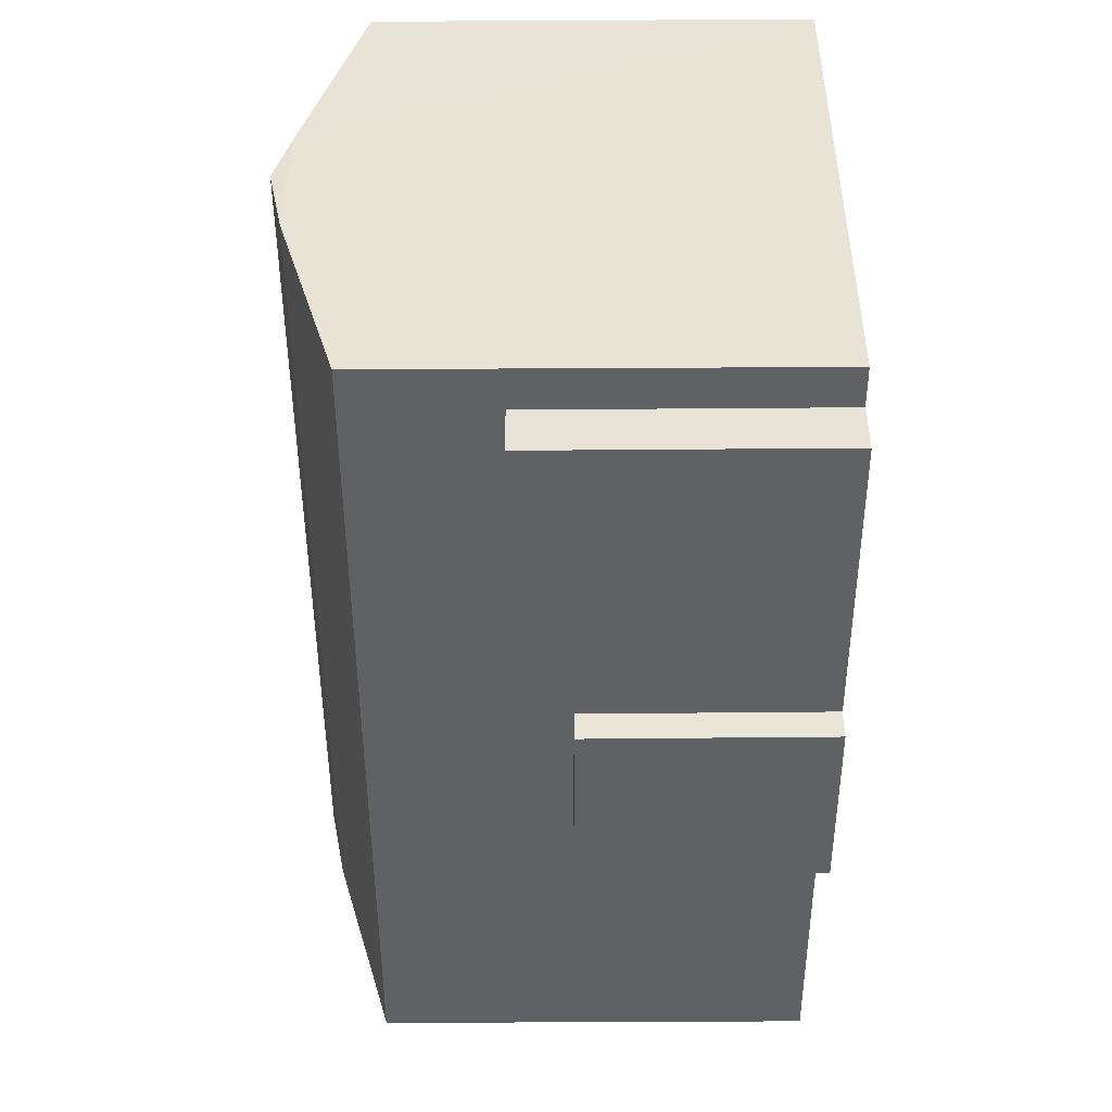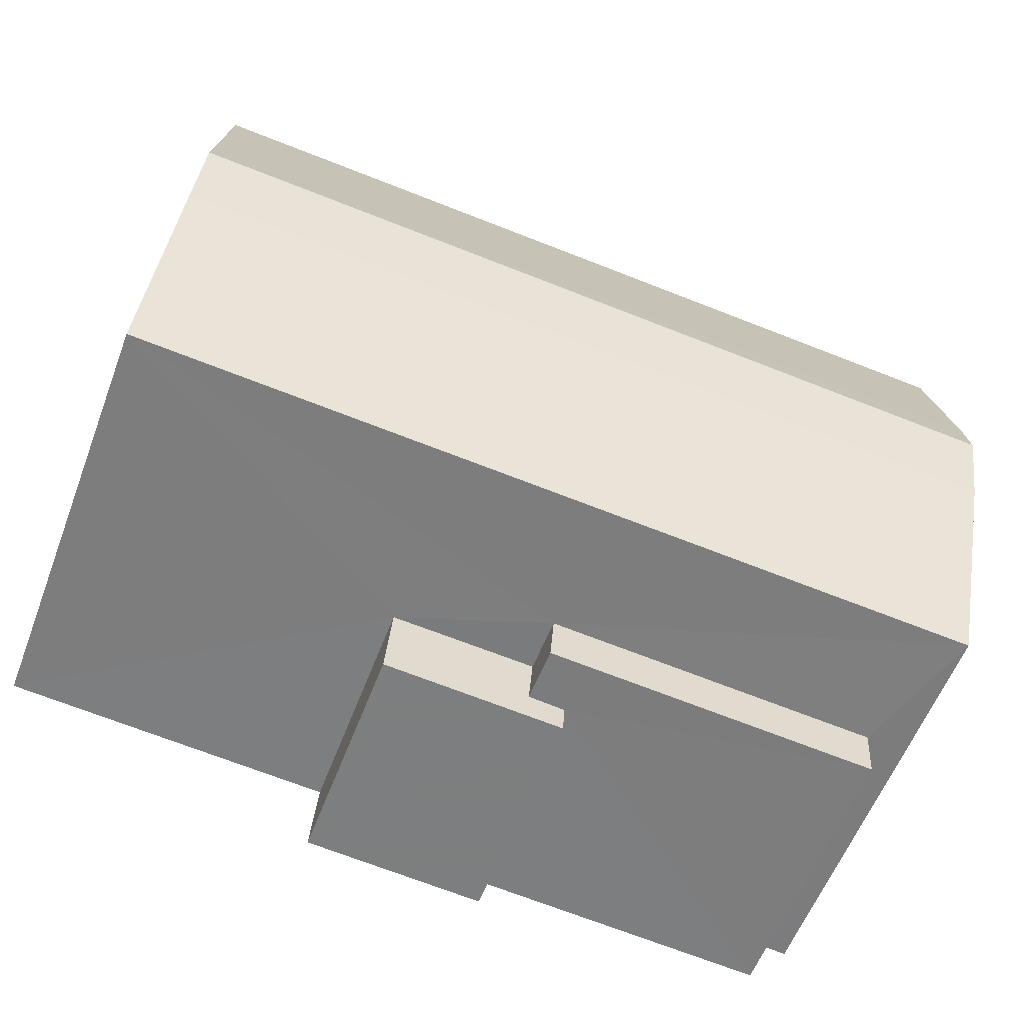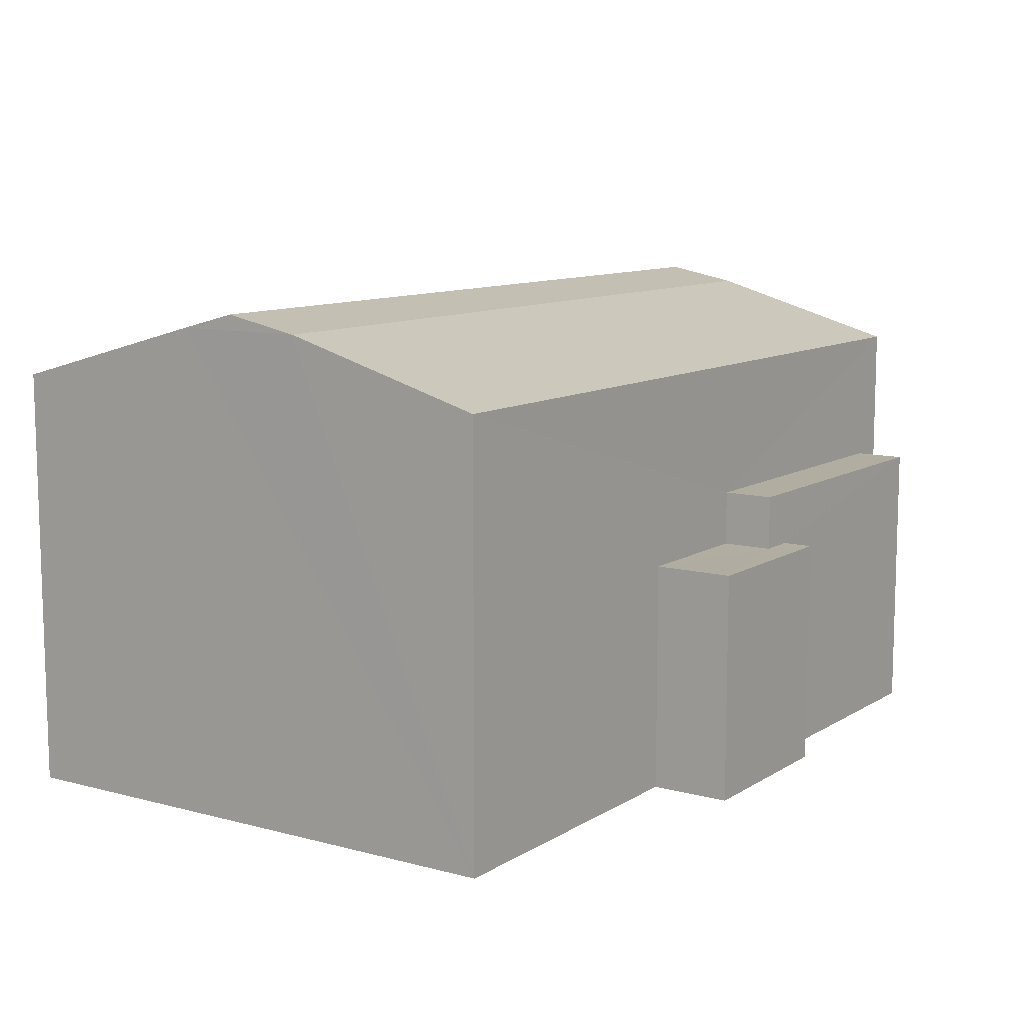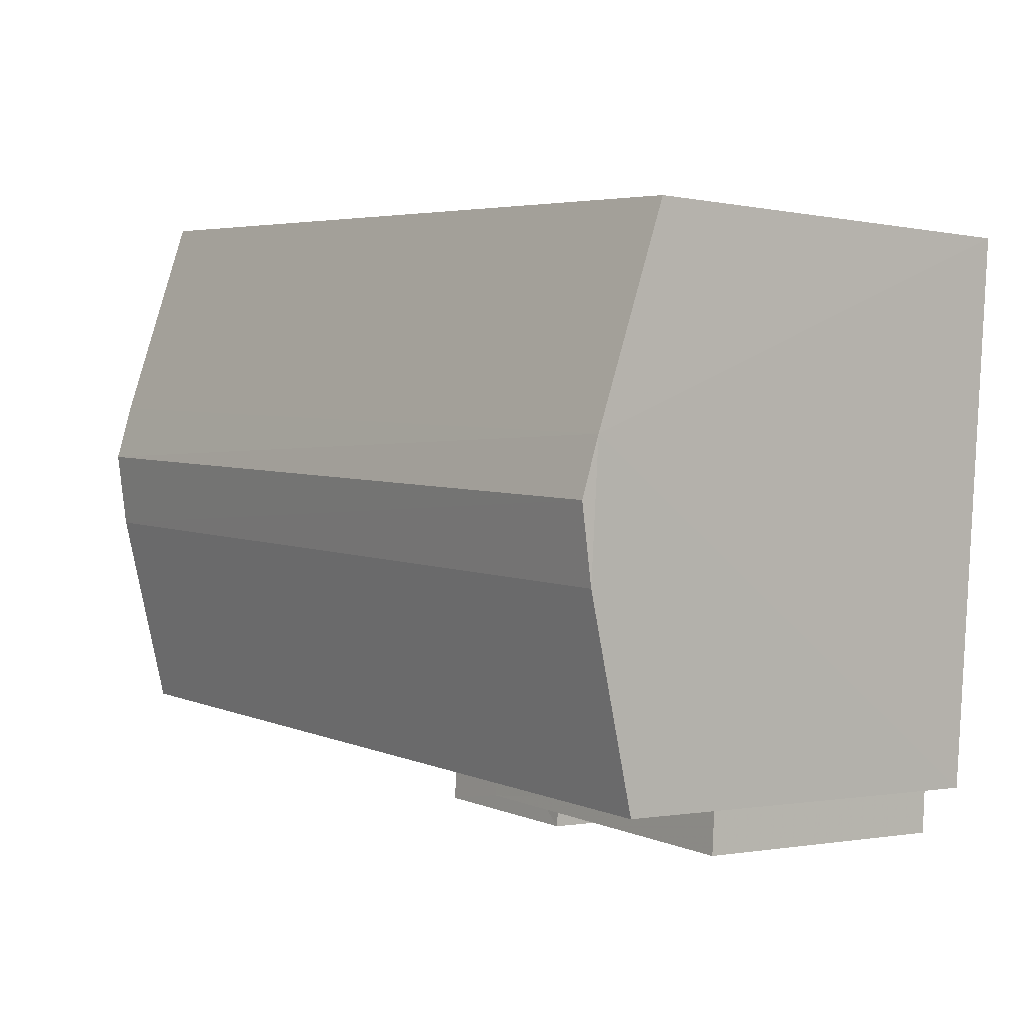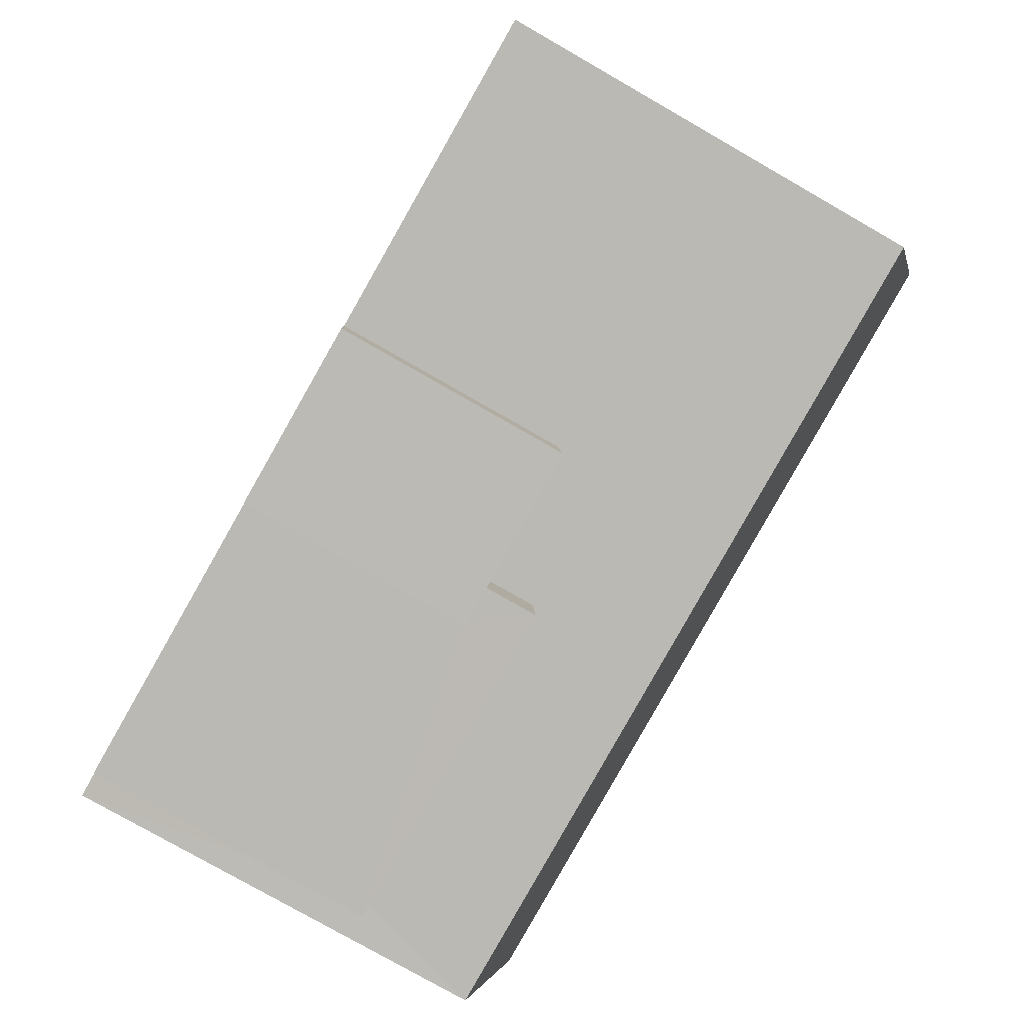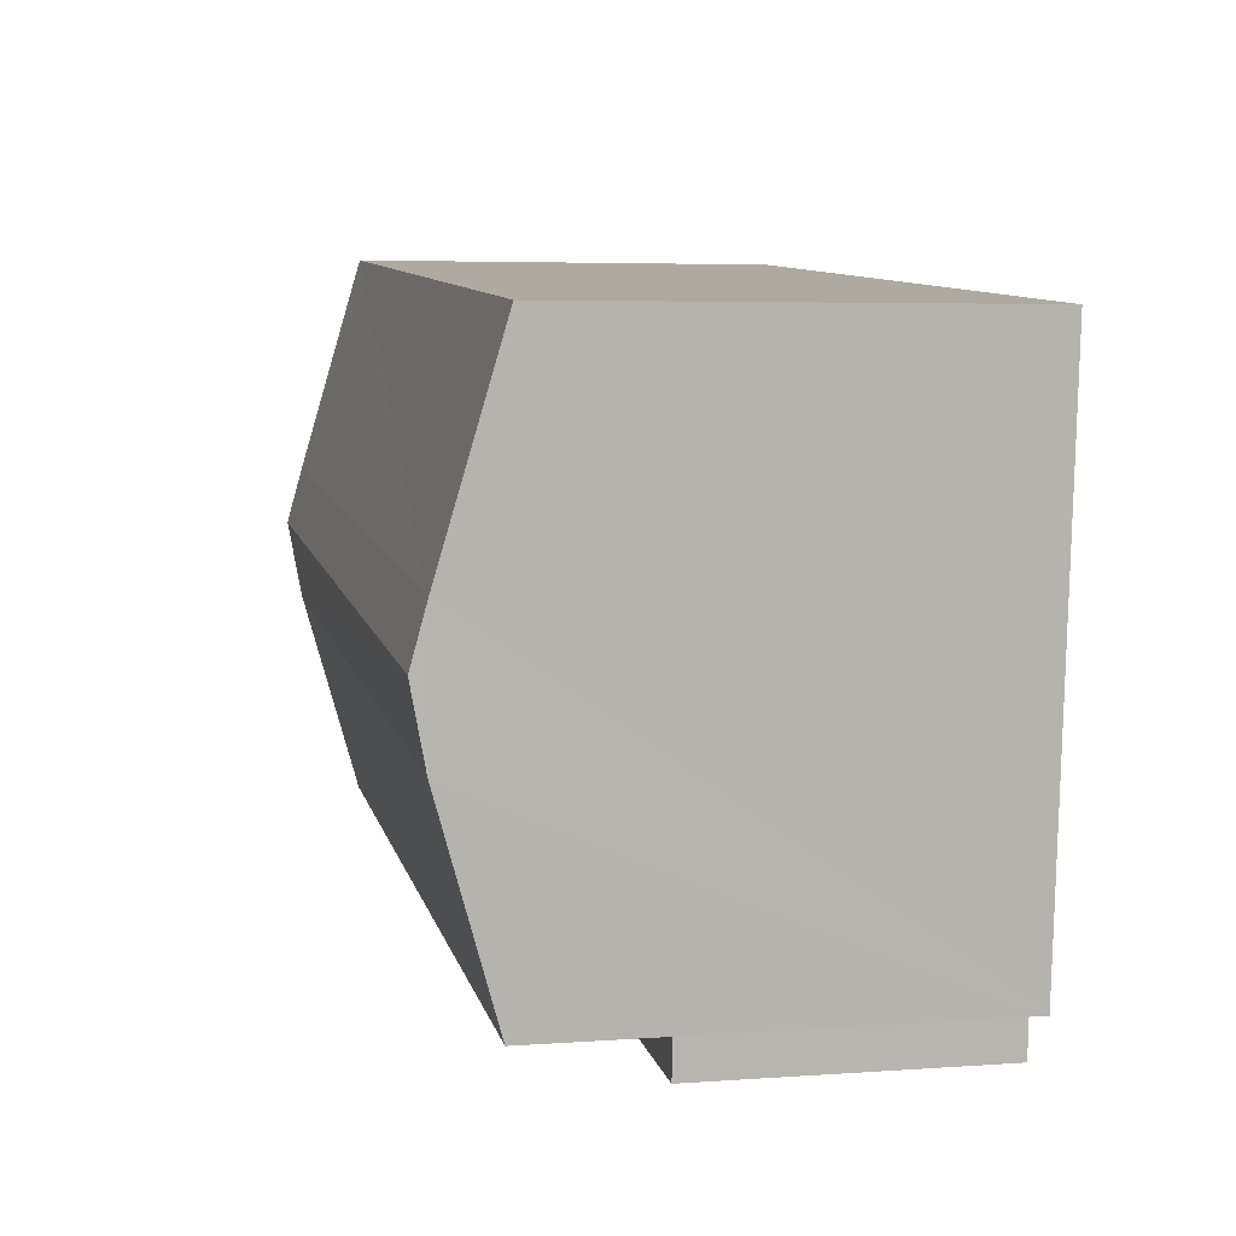
<metadata>
{"format":"obj","ext":"obj","renderer":"f3d","projection":"perspective","resolution":1024,"background":"white","views":[{"elev":-52.4,"azim":90.2,"up":"+Y"},{"elev":-58.1,"azim":-20.8,"up":"+Y"},{"elev":10.3,"azim":-60.7,"up":"+Z"},{"elev":-1.2,"azim":52.4,"up":"+Y"},{"elev":-78.8,"azim":-119.7,"up":"+Y"},{"elev":4.9,"azim":77.2,"up":"+Y"}]}
</metadata>
<code>
v -2.21e+05 -1.257e+05 24.01
v -2.21e+05 -1.257e+05 24.01
v -2.21e+05 -1.257e+05 24.01
v -2.21e+05 -1.257e+05 24.01
v -2.21e+05 -1.257e+05 24.01
v -2.21e+05 -1.257e+05 24.01
v -2.21e+05 -1.257e+05 24.01
v -2.21e+05 -1.257e+05 24.01
v -2.21e+05 -1.257e+05 24.01
v -2.21e+05 -1.257e+05 24.01
v -2.21e+05 -1.257e+05 30.99
v -2.21e+05 -1.257e+05 30.99
v -2.21e+05 -1.257e+05 31.21
v -2.21e+05 -1.257e+05 31.21
v -2.21e+05 -1.257e+05 27.37
v -2.21e+05 -1.257e+05 27.37
v -2.21e+05 -1.257e+05 27.37
v -2.21e+05 -1.257e+05 27.37
v -2.21e+05 -1.257e+05 27.37
v -2.21e+05 -1.257e+05 27.37
v -2.21e+05 -1.257e+05 30.99
v -2.21e+05 -1.257e+05 30.99
v -2.21e+05 -1.257e+05 28.17
v -2.21e+05 -1.257e+05 28.17
v -2.21e+05 -1.257e+05 28.17
v -2.21e+05 -1.257e+05 28.17
v -2.21e+05 -1.257e+05 30.15
v -2.21e+05 -1.257e+05 30.15
v -2.21e+05 -1.257e+05 30.15
v -2.21e+05 -1.257e+05 30.15
f 1 2 3
f 4 1 3
f 2 5 6
f 7 3 8
f 7 8 9
f 8 6 10
f 3 2 8
f 8 2 6
f 11 12 13
f 14 11 13
f 15 16 17
f 17 16 18
f 15 19 16
f 18 16 20
f 21 22 14
f 13 21 14
f 23 24 25
f 23 26 24
f 11 27 12
f 11 28 27
f 21 29 22
f 21 30 29
f 29 5 22
f 5 2 11
f 14 22 11
f 2 28 11
f 22 5 11
f 15 7 9
f 15 17 7
f 16 24 26
f 20 16 26
f 18 4 3
f 4 18 30
f 6 5 23
f 29 30 26
f 5 29 23
f 26 18 20
f 29 26 23
f 30 18 26
f 8 10 19
f 10 25 19
f 19 24 16
f 19 25 24
f 27 2 1
f 27 28 2
f 8 15 9
f 8 19 15
f 18 3 7
f 17 18 7
f 6 25 10
f 6 23 25
f 27 1 12
f 1 4 12
f 13 12 21
f 4 30 21
f 12 4 21

</code>
